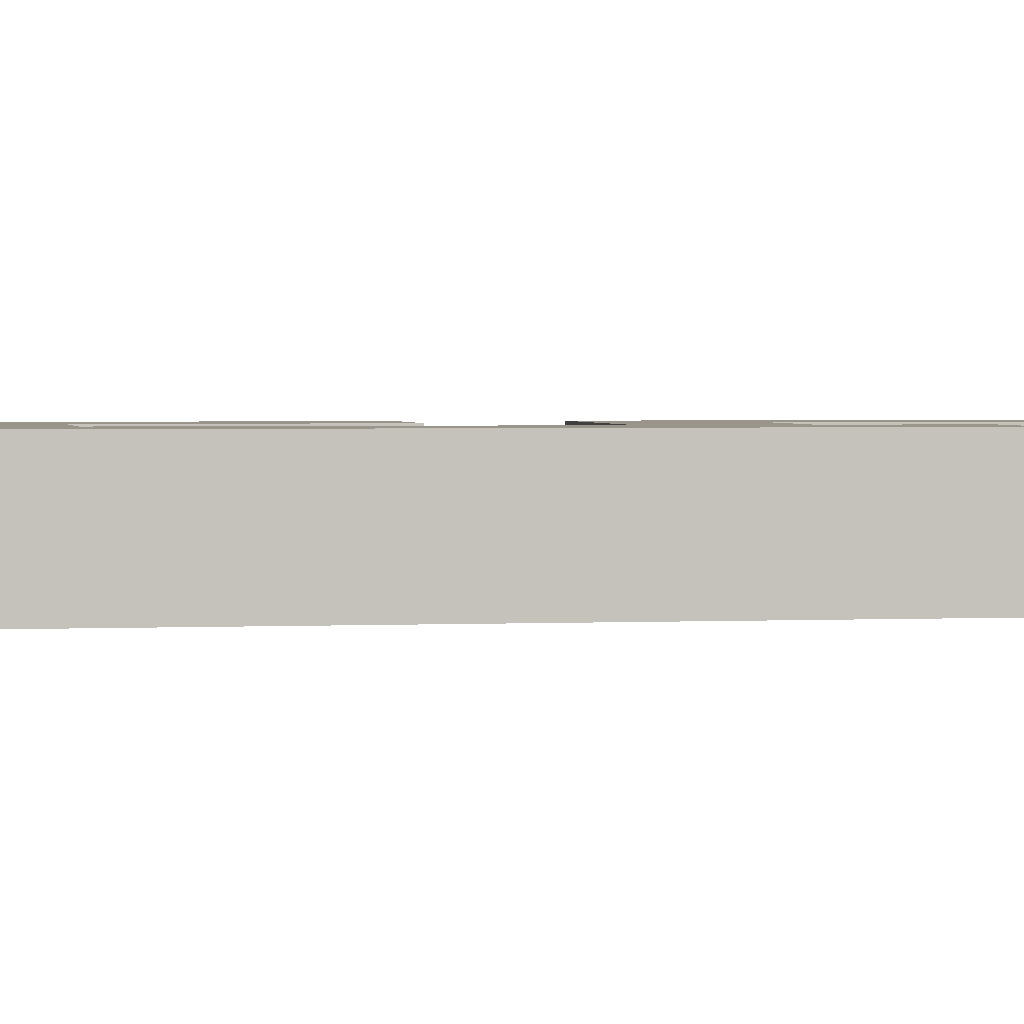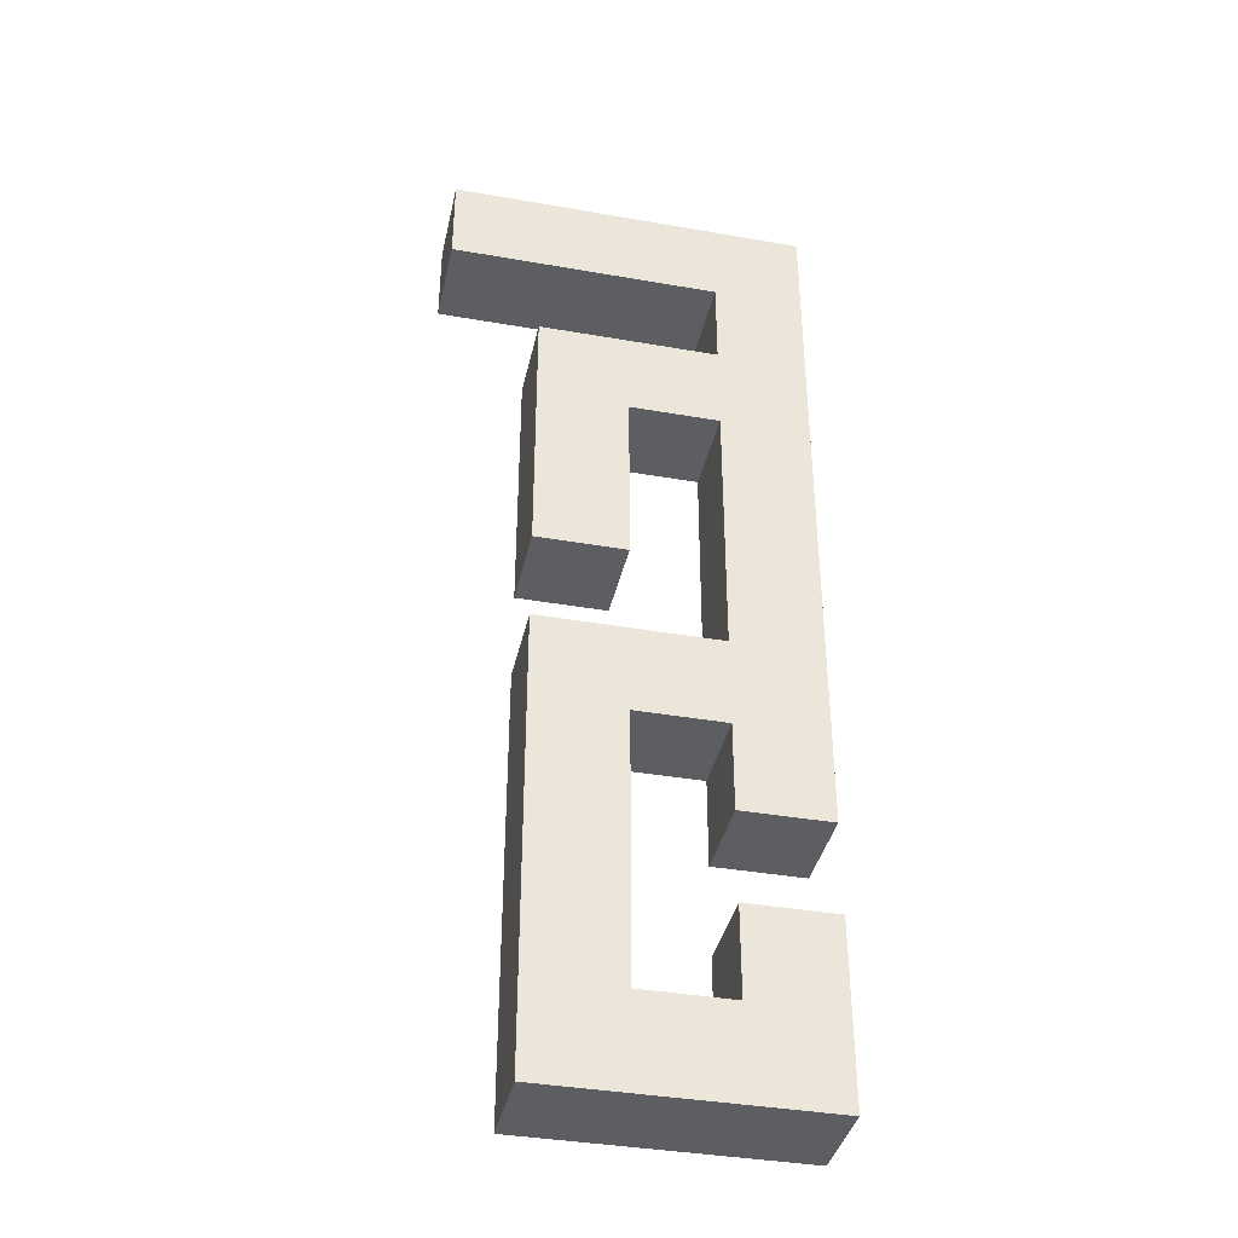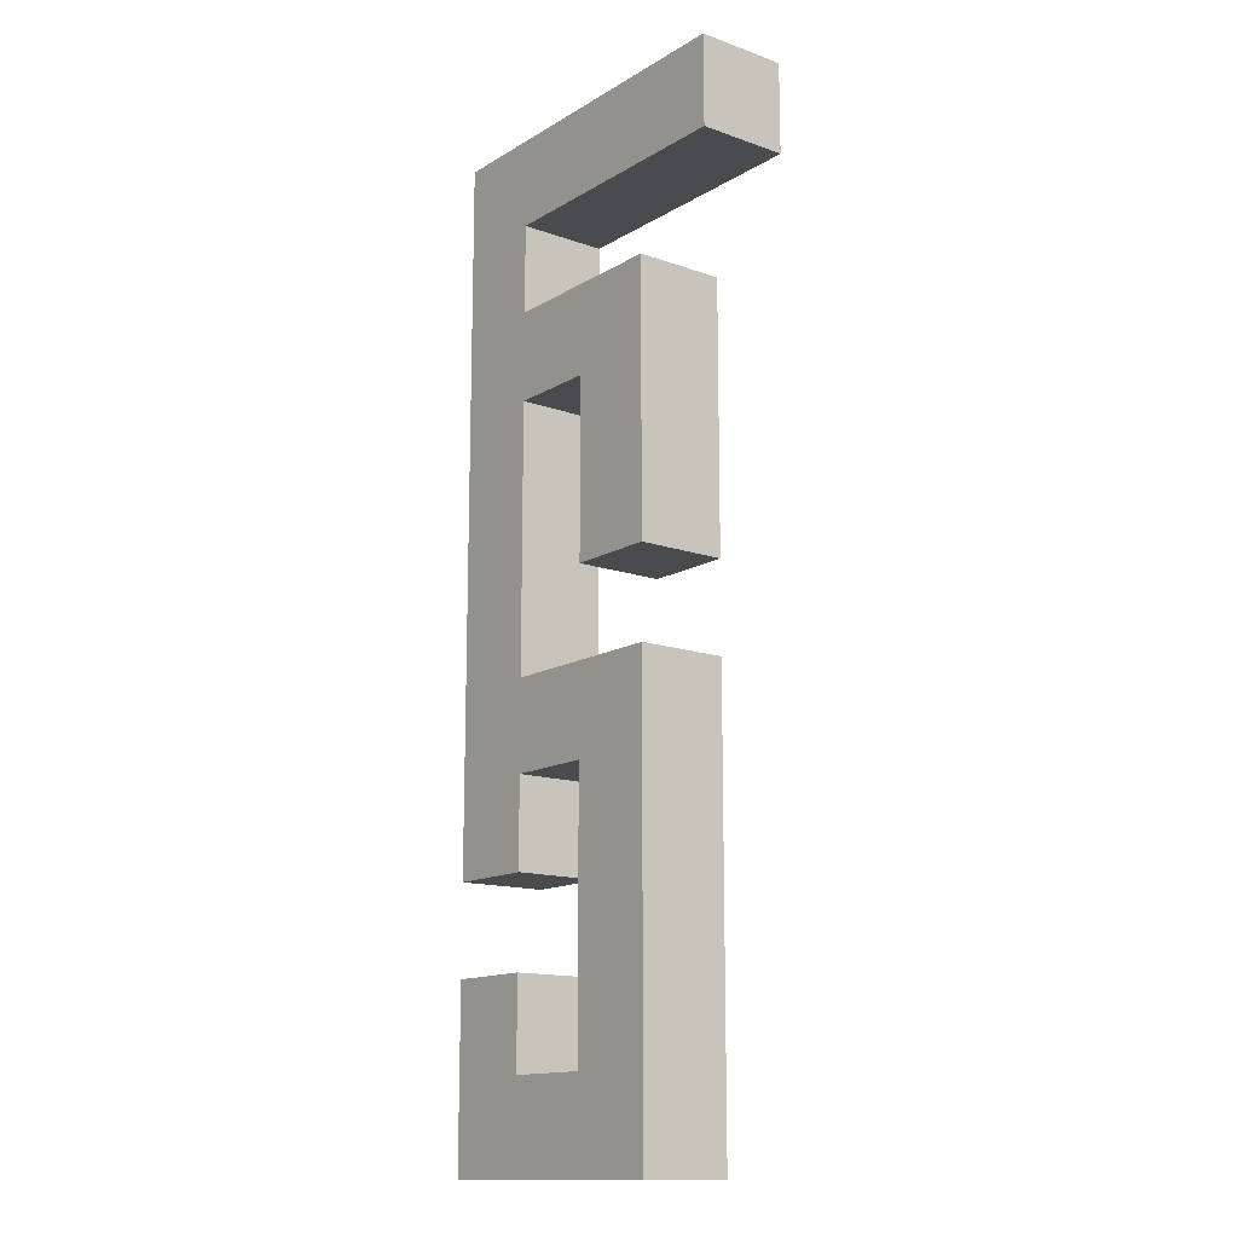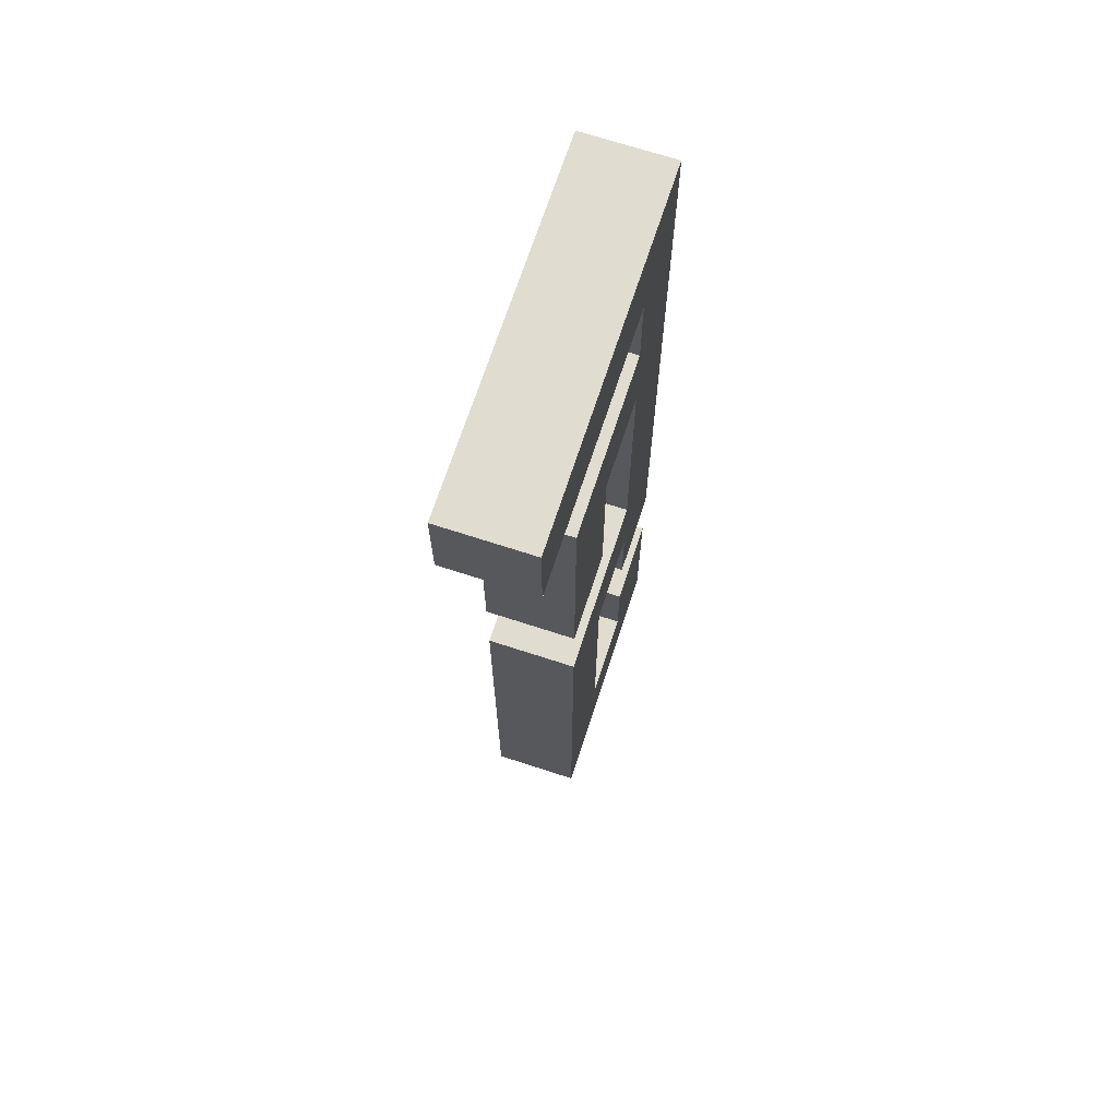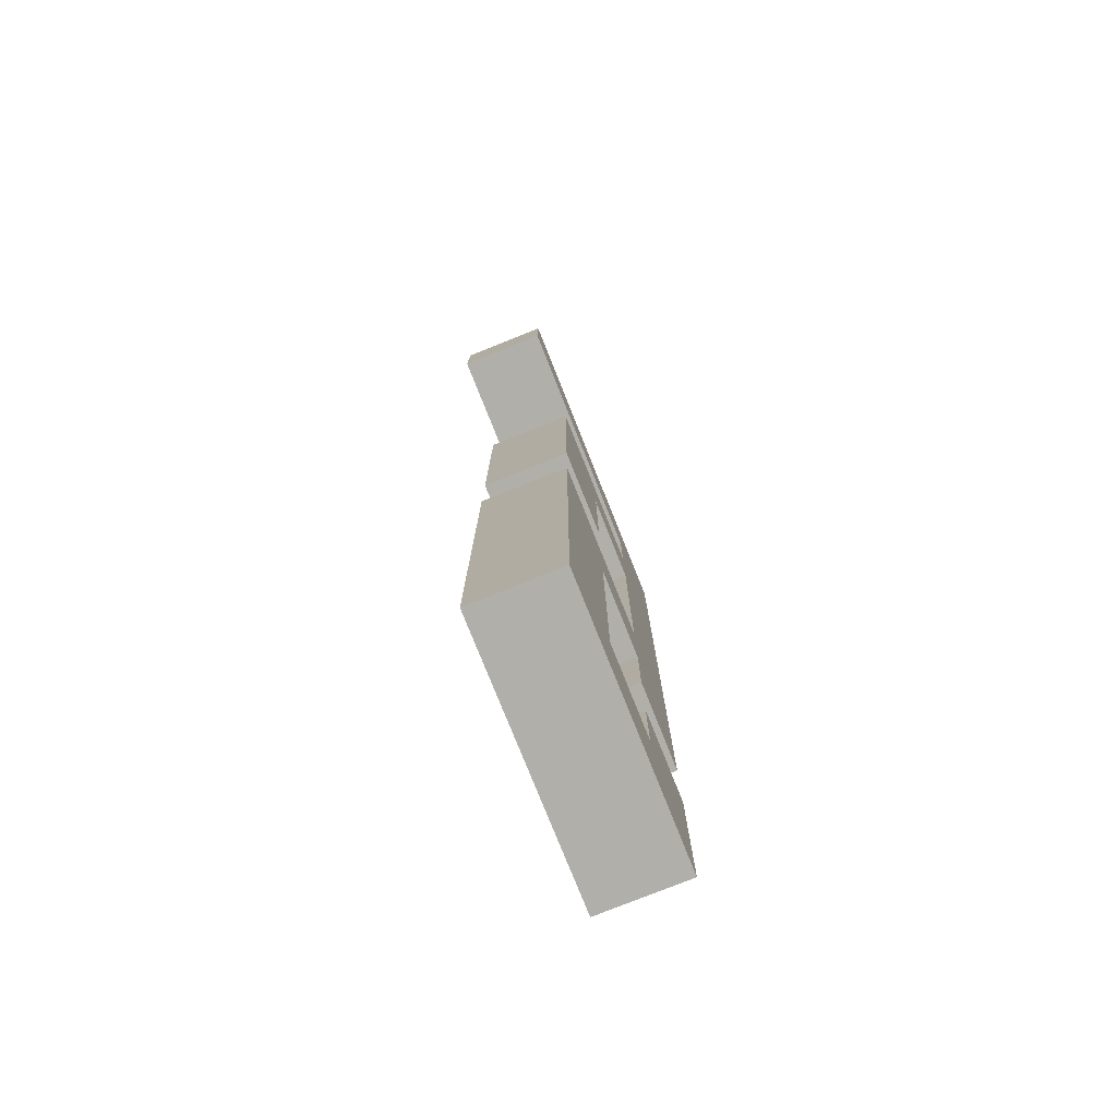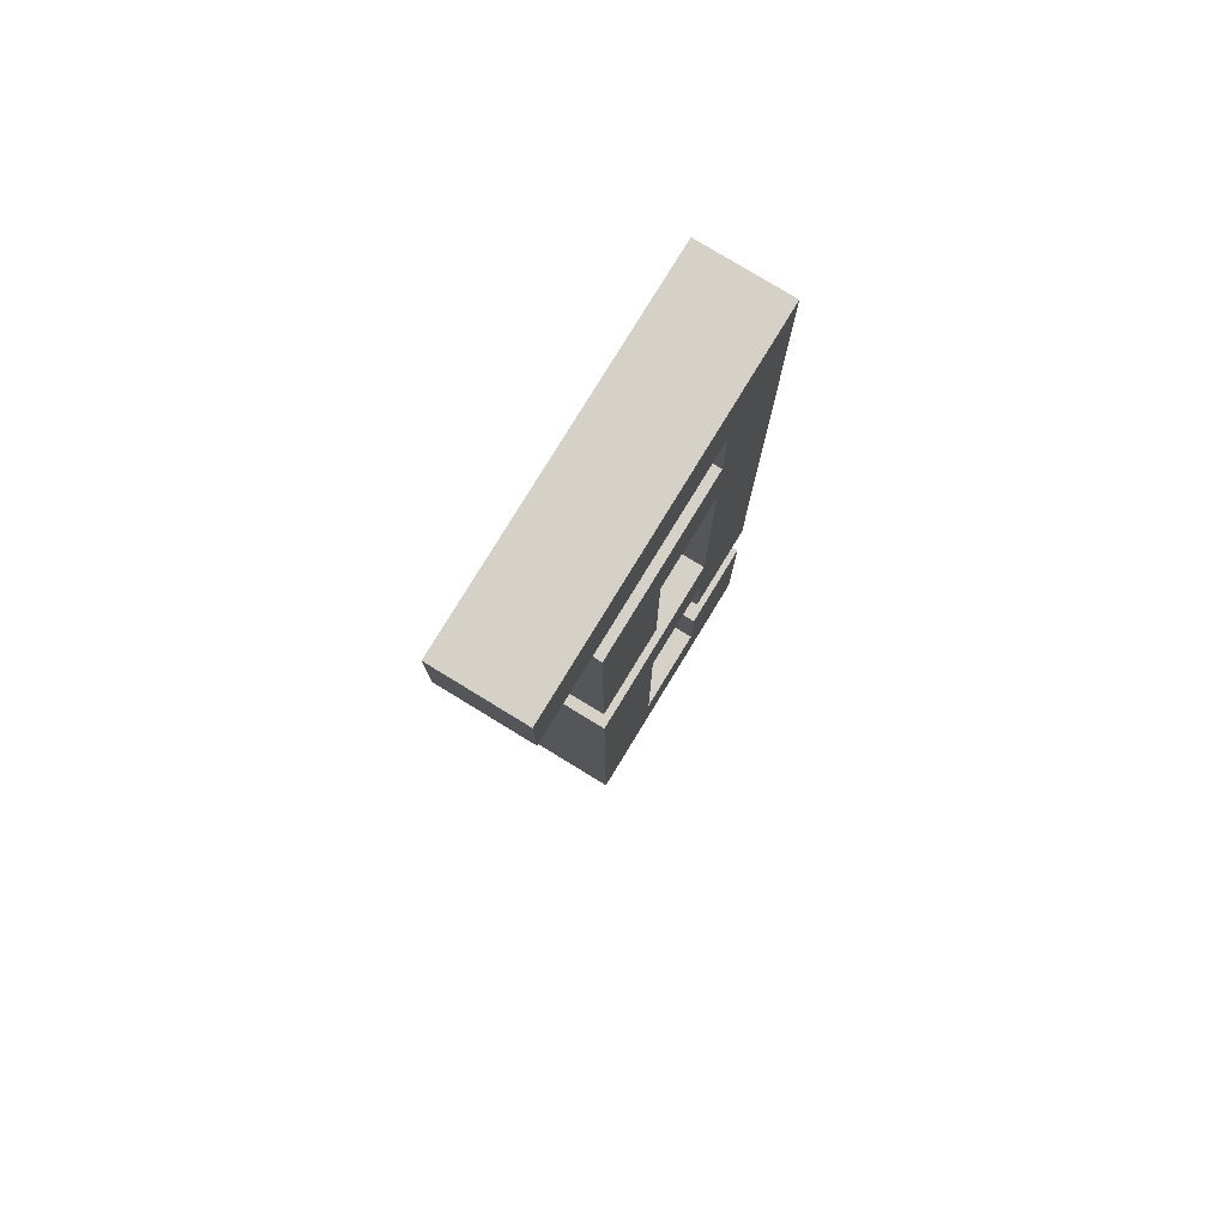
<metadata>
{"format":"obj","ext":"obj","renderer":"f3d","projection":"perspective","resolution":1024,"background":"white","views":[{"elev":2.0,"azim":79.6,"up":"+Y"},{"elev":-38.7,"azim":-12.4,"up":"+Z"},{"elev":-14.1,"azim":-127.9,"up":"+Z"},{"elev":69.4,"azim":-71.9,"up":"+Z"},{"elev":-78.0,"azim":-68.2,"up":"+Z"},{"elev":78.9,"azim":-58.6,"up":"+Z"}]}
</metadata>
<code>
g pb_Mesh124642
v 4 -1.194e-08 0
v 3 -1.233e-07 -1
v 0 -1.779e-08 0
v 0 -1.174e-07 -1
v 3 -2.346e-07 -2
v 3 -3.694e-07 -3
v 4 -9.495e-07 -8
v 3 -7.386e-07 -6
v 3 -4.675e-06 -7
v 2 -4.663e-06 -7
v 1 -7.269e-07 -6
v 1 -1.202e-06 -10
v 2 -1.202e-06 -10
v 1 -1.319e-06 -11
v 3 -1.202e-06 -10
v 4 -1.313e-06 -11
v 4 -1.196e-06 -10
v 4 -1.073e-06 -9
v 3 -1.078e-06 -9
v 3 -9.613e-07 -8
v 2 -3.753e-07 -3
v 1 -2.405e-07 -2
v 1 -4.69e-07 -4
v 2 -4.866e-07 -4
v 1 -6.038e-07 -5
v 2 -5.921e-07 -5
v 1 1 -5
v 2 1 -5
v 2 1 -4
v 1 1 -4
v 2 1 -3
v 1 1 -2
v 3 1 -2
v 3 1 -3
v 3 1 -7
v 3 1 -8
v 4 1 -8
v 3 1 -9
v 3 1 -10
v 4 1 -9
v 4 1 -10
v 4 1 -11
v 1 1 -11
v 2 1 -10
v 1 1 -10
v 2 1 -7
v 1 1 -6
v 3 1 -6
v 4 1 1.467e-05
v 3 1 -1
v -4.14e-07 1 -4.785e-07
v 3.374e-06 1 -1
v 1 -6.038e-07 -5
v 2 -5.921e-07 -5
v 1 1 -5
v 2 1 -5
v 2 -5.921e-07 -5
v 2 -4.866e-07 -4
v 2 1 -5
v 2 1 -4
v 1 -4.69e-07 -4
v 1 -6.038e-07 -5
v 1 1 -4
v 1 1 -5
v 2 -3.753e-07 -3
v 2 1 -3
v 1 -2.405e-07 -2
v 1 1 -2
v 3 -2.346e-07 -2
v 1 -2.405e-07 -2
v 3 1 -2
v 1 1 -2
v 2 -3.753e-07 -3
v 3 -3.694e-07 -3
v 2 1 -3
v 3 1 -3
v 3 -4.675e-06 -7
v 3 -9.613e-07 -8
v 3 1 -7
v 3 1 -8
v 3 -9.613e-07 -8
v 4 -9.495e-07 -8
v 3 1 -8
v 4 1 -8
v 3 -1.078e-06 -9
v 3 -1.202e-06 -10
v 3 1 -9
v 3 1 -10
v 4 -1.073e-06 -9
v 3 -1.078e-06 -9
v 4 1 -9
v 3 1 -9
v 4 -1.196e-06 -10
v 4 -1.073e-06 -9
v 4 1 -10
v 4 1 -9
v 4 -1.313e-06 -11
v 4 1 -11
v 1 -1.319e-06 -11
v 4 -1.313e-06 -11
v 1 1 -11
v 4 1 -11
v 3 -1.202e-06 -10
v 2 -1.202e-06 -10
v 3 1 -10
v 2 1 -10
v 1 -1.202e-06 -10
v 1 -1.319e-06 -11
v 1 1 -10
v 1 1 -11
v 2 -1.202e-06 -10
v 2 -4.663e-06 -7
v 2 1 -10
v 2 1 -7
v 1 -7.269e-07 -6
v 1 1 -6
v 3 -7.386e-07 -6
v 1 -7.269e-07 -6
v 3 1 -6
v 1 1 -6
v 2 -4.663e-06 -7
v 3 -4.675e-06 -7
v 2 1 -7
v 3 1 -7
v 3 -3.694e-07 -3
v 3 -7.386e-07 -6
v 3 1 -3
v 3 1 -6
v 4 -9.495e-07 -8
v 4 -1.194e-08 0
v 4 1 -8
v 4 1 1.467e-05
v 3 -1.233e-07 -1
v 3 -2.346e-07 -2
v 3 1 -1
v 3 1 -2
v 0 -1.779e-08 0
v 0 -1.174e-07 -1
v -4.14e-07 1 -4.785e-07
v 3.374e-06 1 -1
v 0 -1.174e-07 -1
v 3 -1.233e-07 -1
v 3.374e-06 1 -1
v 3 1 -1
v 4 -1.194e-08 0
v 0 -1.779e-08 0
v 4 1 1.467e-05
v -4.14e-07 1 -4.785e-07
g pb_Mesh124642_0
f 3 2 1
f 3 4 2
f 5 1 2
f 6 1 5
f 6 7 1
f 6 8 7
f 8 9 7
f 10 9 8
f 11 10 8
f 11 12 10
f 12 13 10
f 12 14 13
f 14 15 13
f 16 15 14
f 16 17 15
f 15 17 18
f 19 15 18
f 9 20 7
f 21 6 5
f 22 21 5
f 22 23 21
f 23 24 21
f 23 25 24
f 25 26 24
f 29 28 27
f 29 27 30
f 31 29 30
f 31 30 32
f 33 31 32
f 33 34 31
f 37 36 35
f 40 39 38
f 40 41 39
f 39 41 42
f 43 39 42
f 44 39 43
f 44 43 45
f 46 44 45
f 46 45 47
f 48 46 47
f 48 35 46
f 37 35 48
f 37 48 34
f 49 37 34
f 33 49 34
f 50 49 33
f 50 52 51
f 49 50 51
f 55 54 53
f 55 56 54
f 59 58 57
f 59 60 58
f 63 62 61
f 63 64 62
f 60 65 58
f 60 66 65
f 68 61 67
f 68 63 61
f 71 70 69
f 71 72 70
f 75 74 73
f 75 76 74
f 79 78 77
f 79 80 78
f 83 82 81
f 83 84 82
f 87 86 85
f 87 88 86
f 91 90 89
f 91 92 90
f 95 94 93
f 95 96 94
f 98 93 97
f 98 95 93
f 101 100 99
f 101 102 100
f 105 104 103
f 105 106 104
f 109 108 107
f 109 110 108
f 113 112 111
f 113 114 112
f 116 107 115
f 116 109 107
f 119 118 117
f 119 120 118
f 123 122 121
f 123 124 122
f 127 126 125
f 127 128 126
f 131 130 129
f 131 132 130
f 135 134 133
f 135 136 134
f 139 138 137
f 139 140 138
f 143 142 141
f 143 144 142
f 147 146 145
f 147 148 146

</code>
